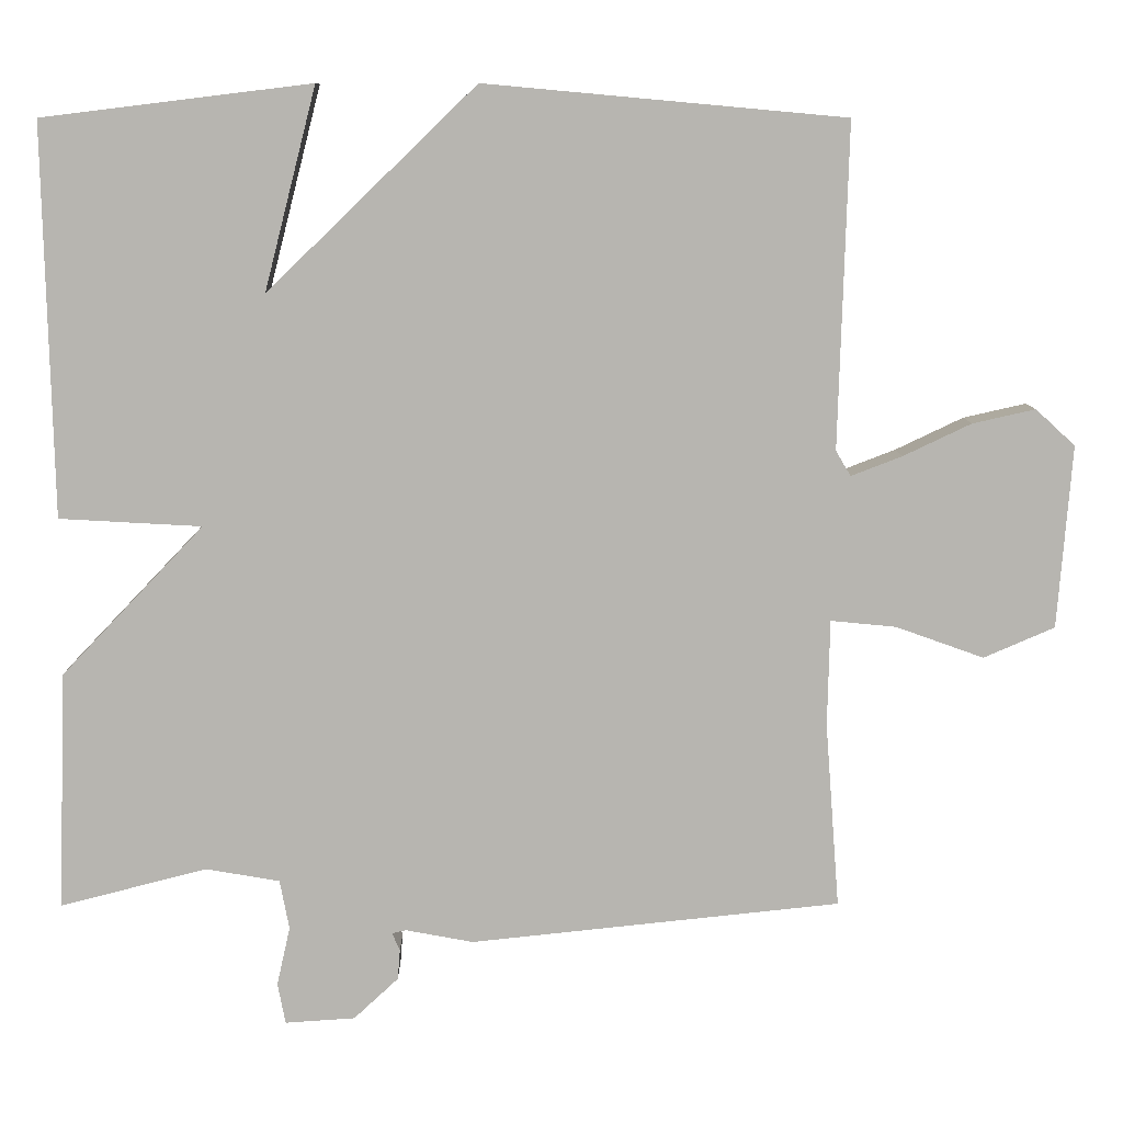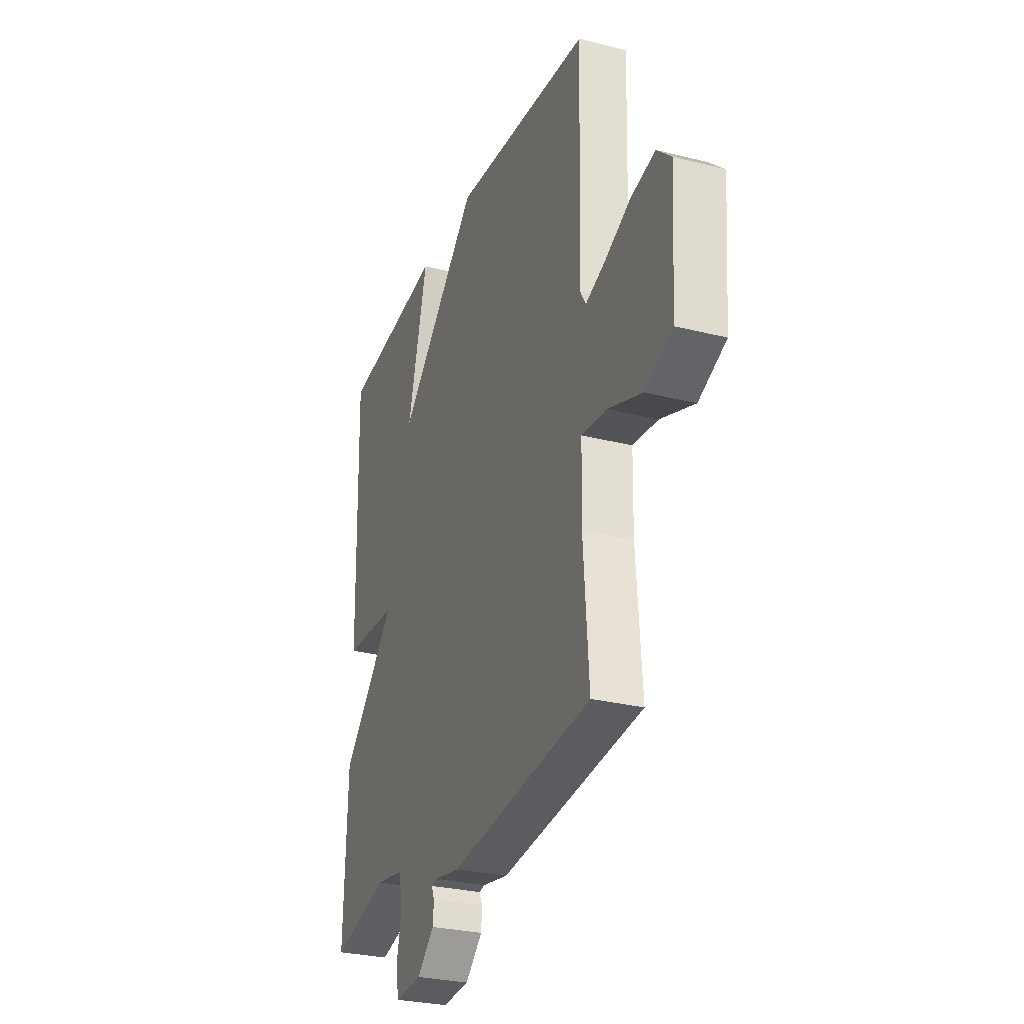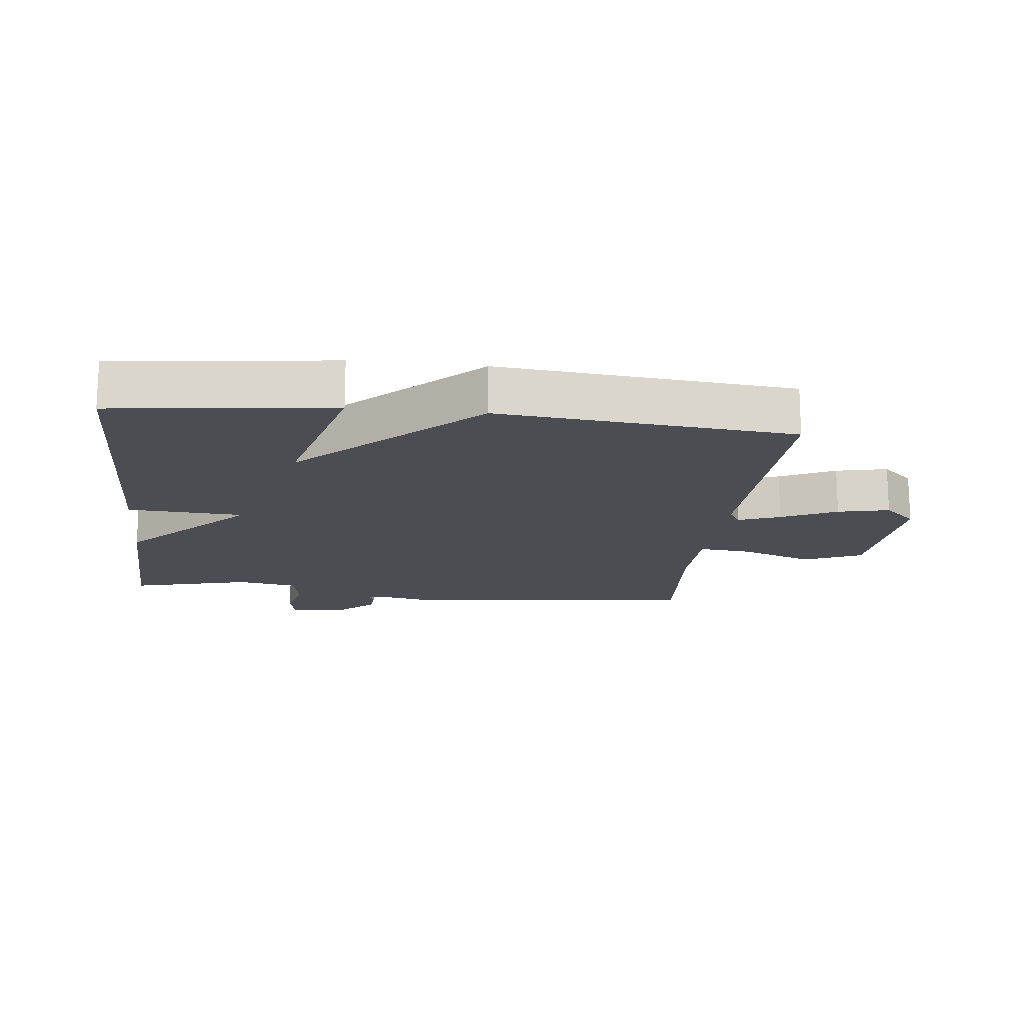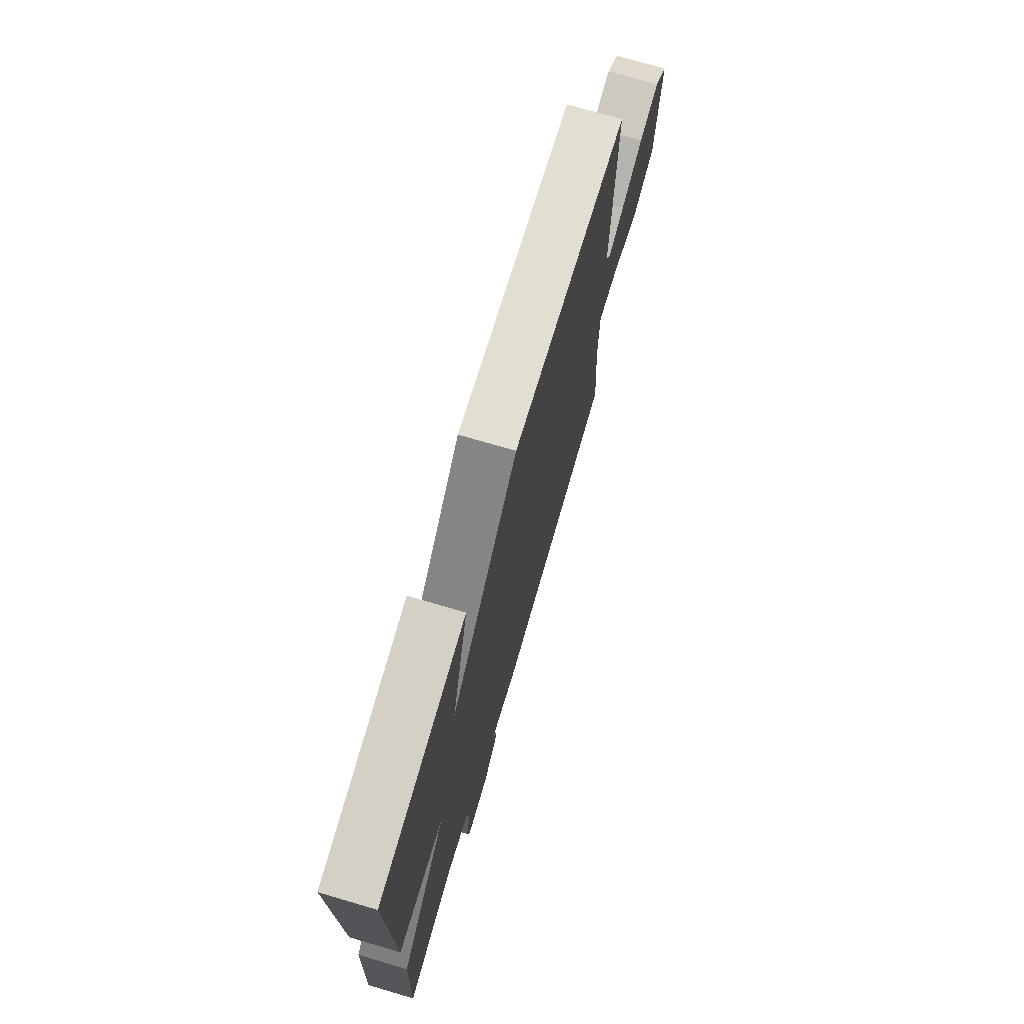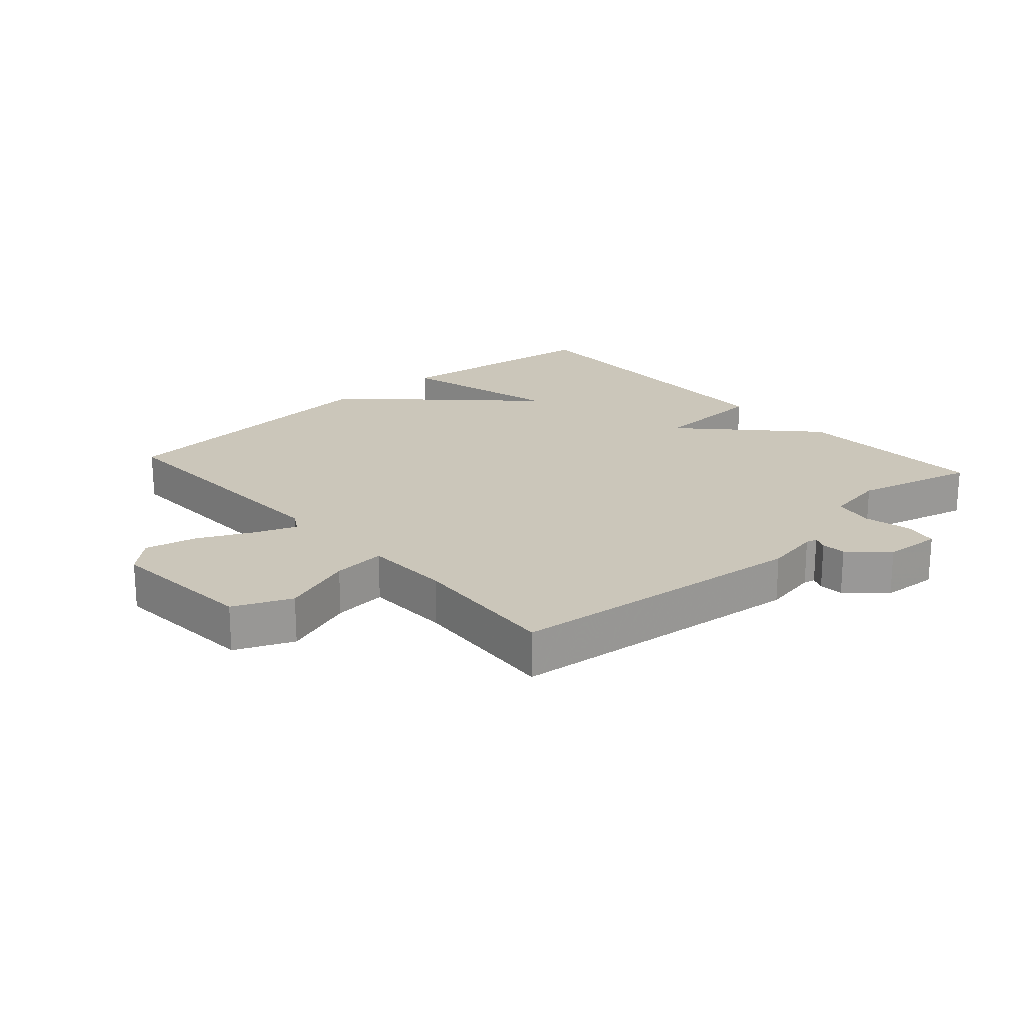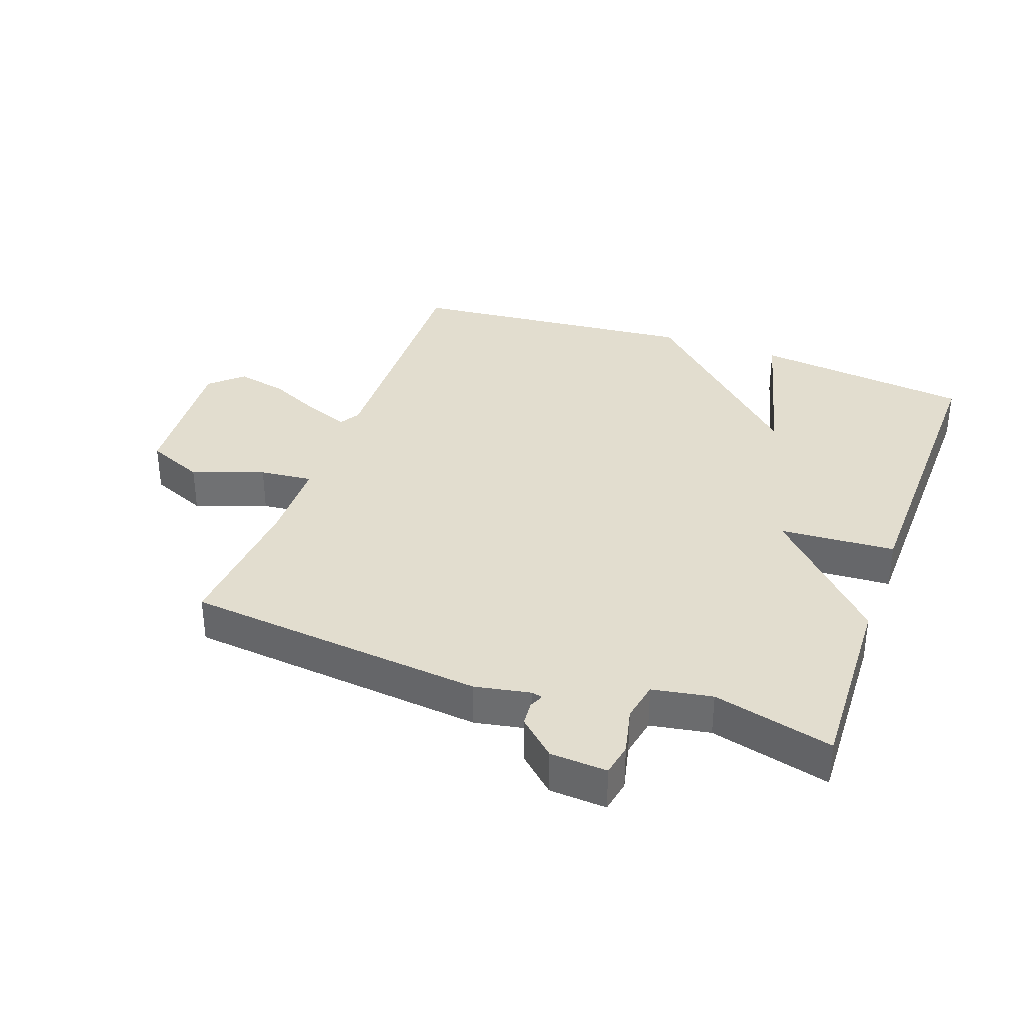
<metadata>
{"format":"obj","ext":"obj","renderer":"f3d","projection":"perspective","resolution":1024,"background":"white","views":[{"elev":9.2,"azim":-0.5,"up":"+Z"},{"elev":-28.7,"azim":69.3,"up":"+Z"},{"elev":-16.4,"azim":-6.5,"up":"+Y"},{"elev":73.2,"azim":-73.6,"up":"+Z"},{"elev":21.1,"azim":138.3,"up":"+Y"},{"elev":34.8,"azim":-160.3,"up":"+Y"}]}
</metadata>
<code>
v -0.5 0.07 -0.5
v -0.489 0.07 -0.197
v -0.308 0.07 -0.007
v -0.489 0.07 0.003
v -0.5 0.07 0.5
v -0.158 0.07 0.542
v -0.224 0.07 0.285
v 0.042 0.07 0.542
v 0.5 0.07 0.5
v 0.488 0.07 0.088
v 0.507 0.07 0.056
v 0.572 0.07 0.081
v 0.658 0.07 0.122
v 0.738 0.07 0.14
v 0.788 0.07 0.094
v 0.77 0.07 -0.138
v 0.68 0.07 -0.177
v 0.568 0.07 -0.137
v 0.485 0.07 -0.129
v 0.482 0.07 -0.264
v 0.5 0.07 -0.5
v 0.029 0.07 -0.55
v -0.057 0.07 -0.534
v -0.075 0.07 -0.538
v -0.065 0.07 -0.561
v -0.068 0.07 -0.599
v -0.125 0.07 -0.652
v -0.214 0.07 -0.658
v -0.224 0.07 -0.606
v -0.207 0.07 -0.531
v -0.219 0.07 -0.468
v -0.313 0.07 -0.452
v -0.5 0 -0.5
v -0.489 0 -0.197
v -0.308 0 -0.007
v -0.489 0 0.003
v -0.5 0 0.5
v -0.158 0 0.542
v -0.224 0 0.285
v 0.042 0 0.542
v 0.5 0 0.5
v 0.488 0 0.088
v 0.507 0 0.056
v 0.572 0 0.081
v 0.658 0 0.122
v 0.738 0 0.14
v 0.788 0 0.094
v 0.77 0 -0.138
v 0.68 0 -0.177
v 0.568 0 -0.137
v 0.485 0 -0.129
v 0.482 0 -0.264
v 0.5 0 -0.5
v 0.029 0 -0.55
v -0.057 0 -0.534
v -0.075 0 -0.538
v -0.065 0 -0.561
v -0.068 0 -0.599
v -0.125 0 -0.652
v -0.214 0 -0.658
v -0.224 0 -0.606
v -0.207 0 -0.531
v -0.219 0 -0.468
v -0.313 0 -0.452
f 28 29 30
f 27 28 30
f 26 27 30
f 25 26 30
f 24 25 30
f 23 24 30 31
f 22 23 31
f 21 22 31
f 20 21 31
f 19 20 31 32
f 16 17 18
f 15 16 18
f 14 15 18
f 13 14 18
f 12 13 18
f 11 12 18 19
f 1 2 3
f 32 1 3
f 19 32 3
f 11 19 3
f 10 11 3
f 10 3 4
f 9 10 4
f 8 9 4
f 7 8 4
f 4 5 6 7
f 62 61 60
f 62 60 59
f 62 59 58
f 62 58 57
f 62 57 56
f 63 62 56 55
f 63 55 54
f 63 54 53
f 63 53 52
f 64 63 52 51
f 50 49 48
f 50 48 47
f 50 47 46
f 50 46 45
f 50 45 44
f 51 50 44 43
f 35 34 33
f 35 33 64
f 35 64 51
f 35 51 43
f 35 43 42
f 36 35 42
f 36 42 41
f 36 41 40
f 36 40 39
f 39 38 37 36
f 1 33 34 2
f 2 34 35 3
f 3 35 36 4
f 4 36 37 5
f 5 37 38 6
f 6 38 39 7
f 7 39 40 8
f 8 40 41 9
f 9 41 42 10
f 10 42 43 11
f 11 43 44 12
f 12 44 45 13
f 13 45 46 14
f 14 46 47 15
f 15 47 48 16
f 16 48 49 17
f 17 49 50 18
f 18 50 51 19
f 19 51 52 20
f 20 52 53 21
f 21 53 54 22
f 22 54 55 23
f 23 55 56 24
f 24 56 57 25
f 25 57 58 26
f 26 58 59 27
f 27 59 60 28
f 28 60 61 29
f 29 61 62 30
f 30 62 63 31
f 31 63 64 32
f 32 64 33 1

</code>
